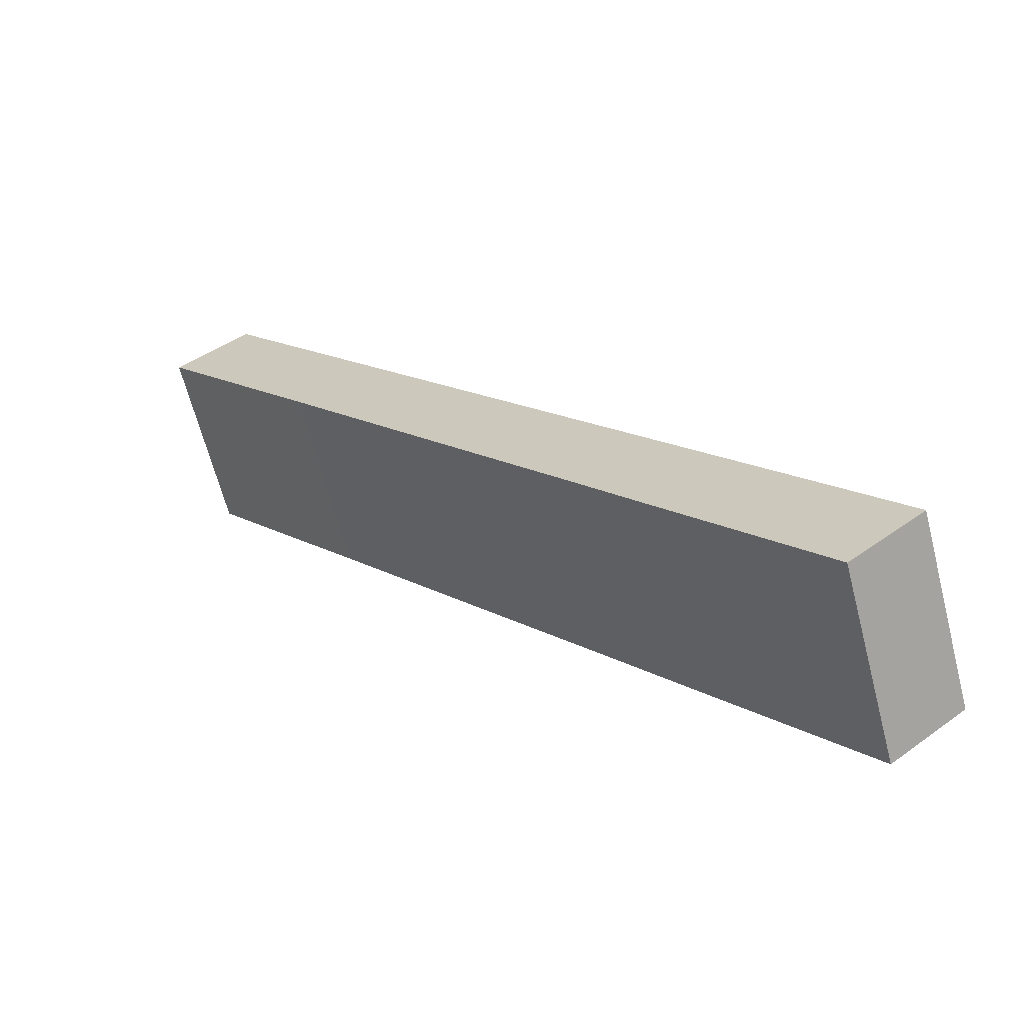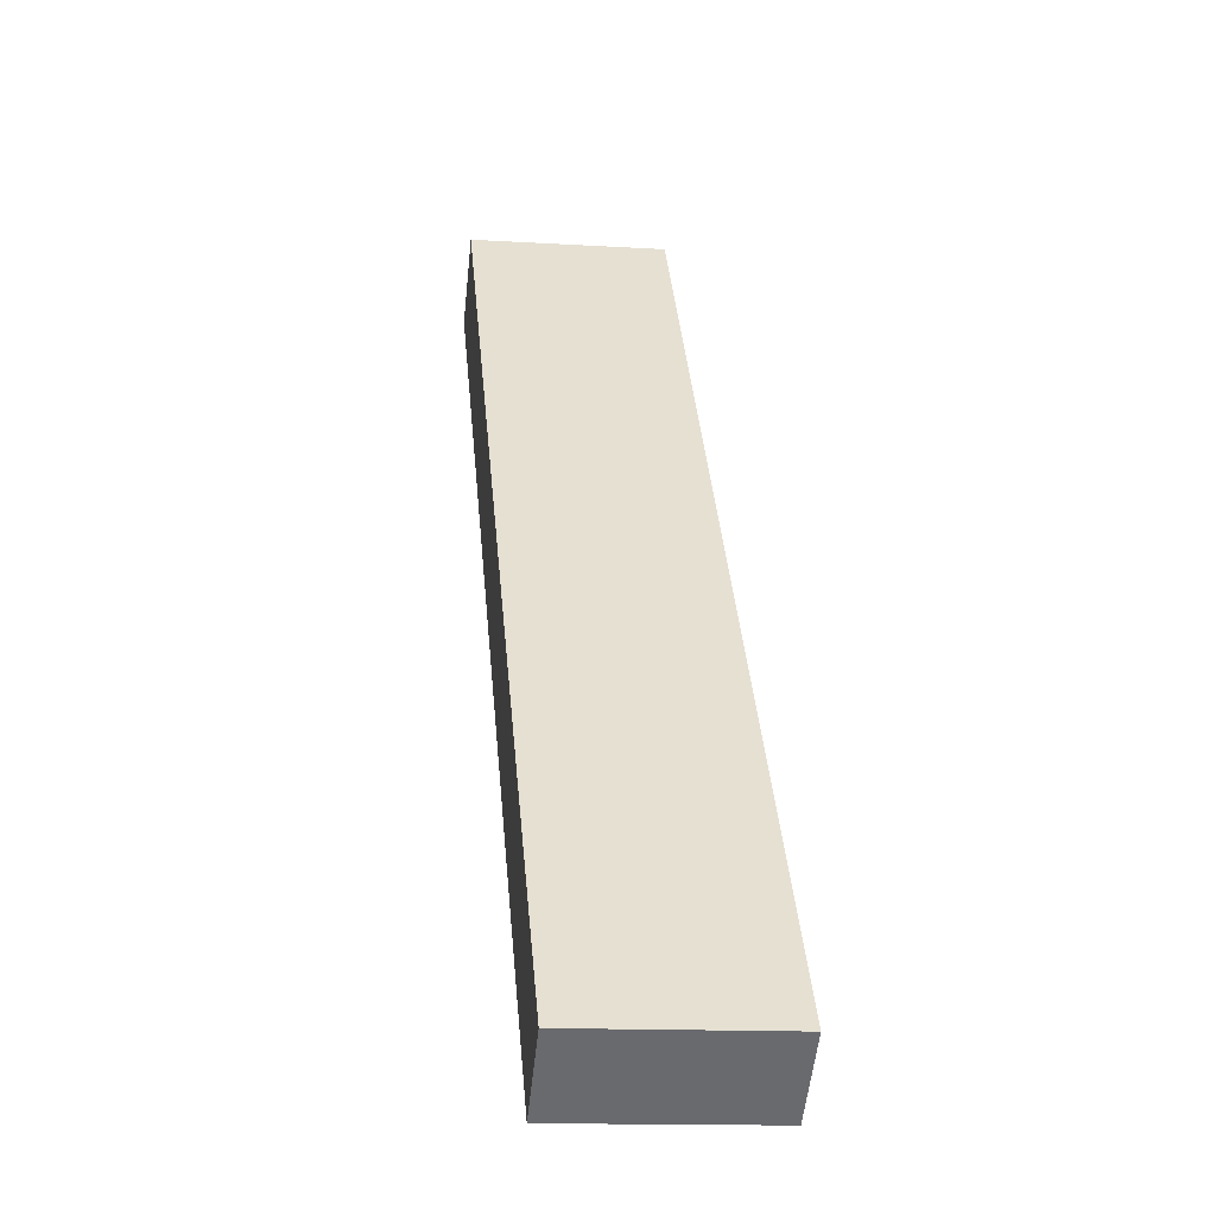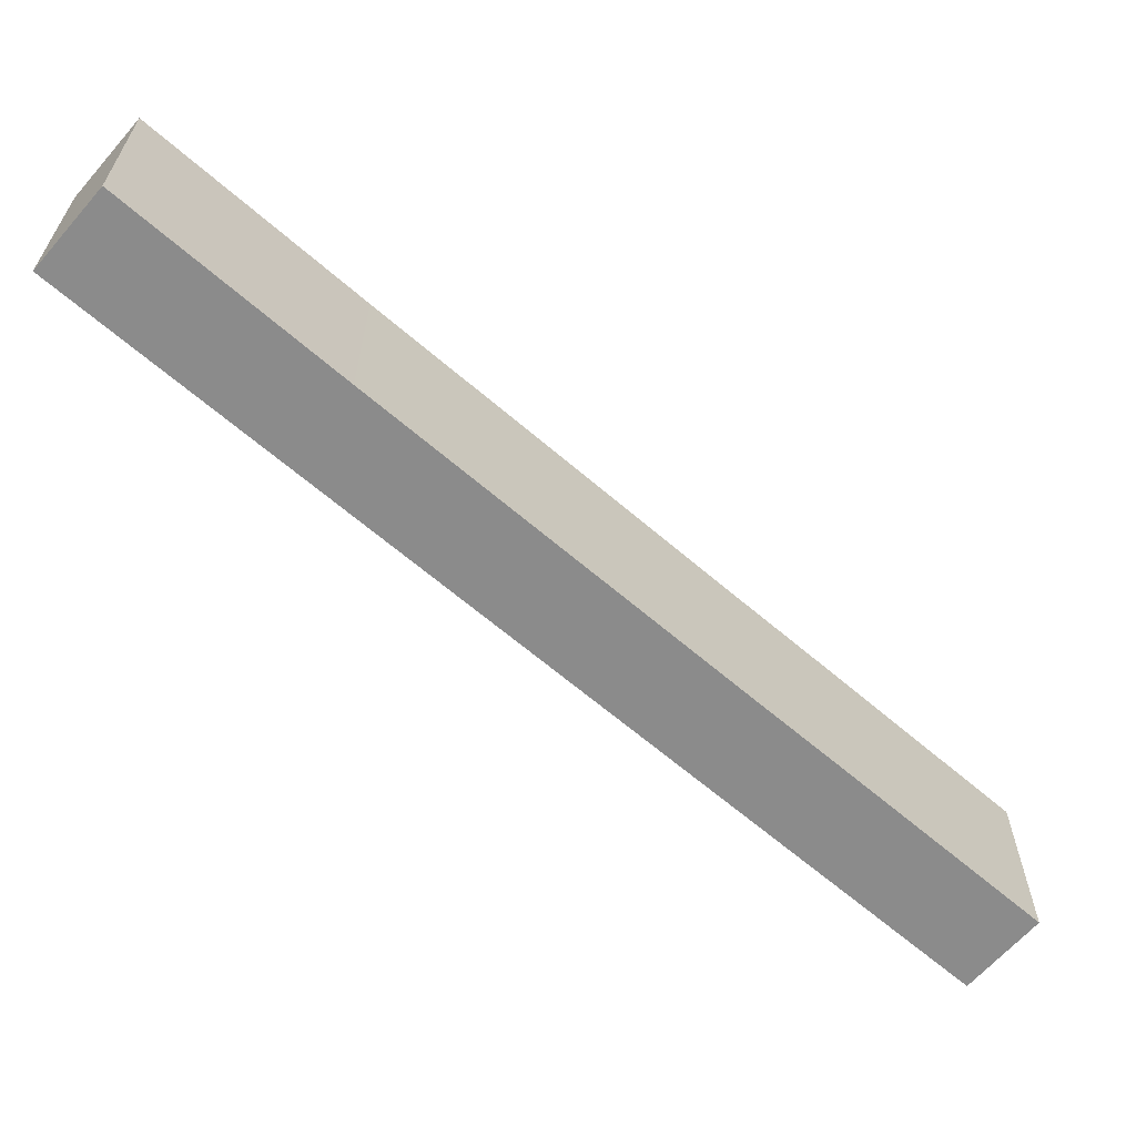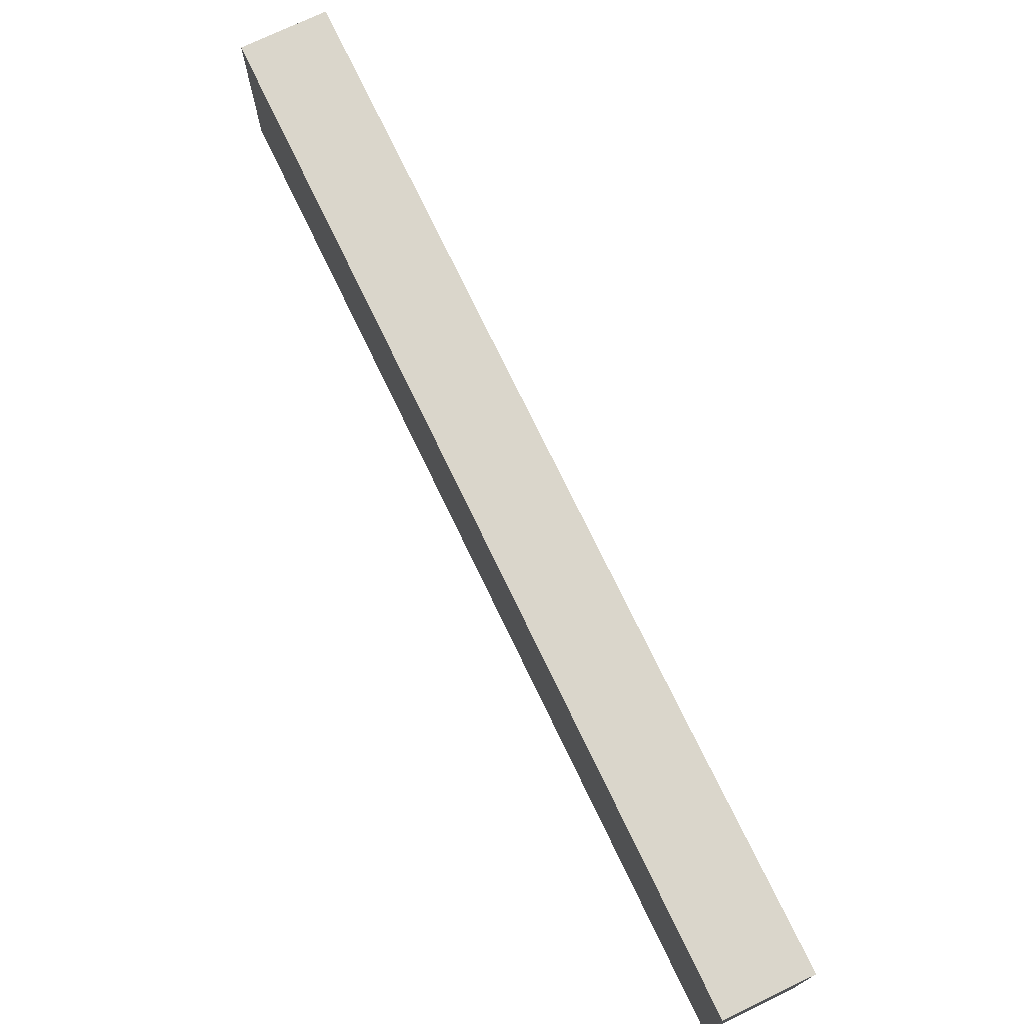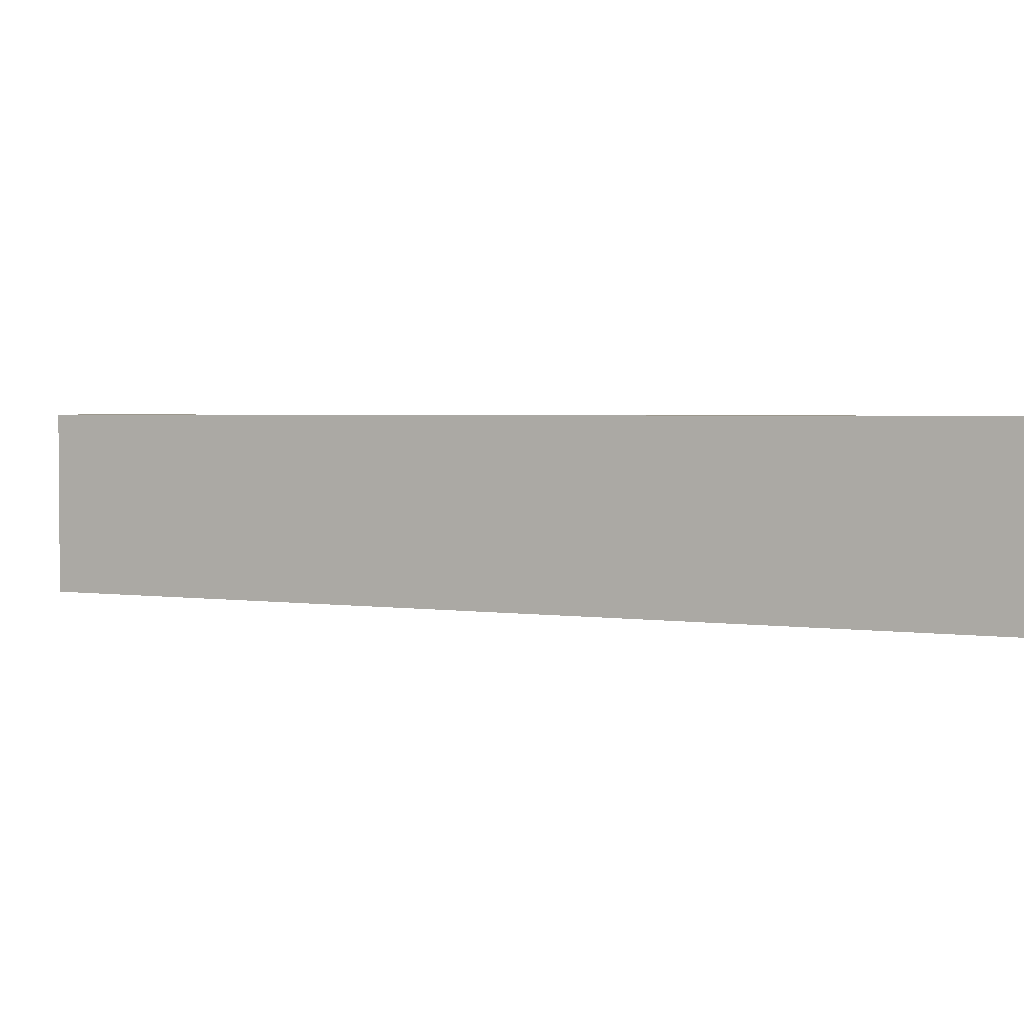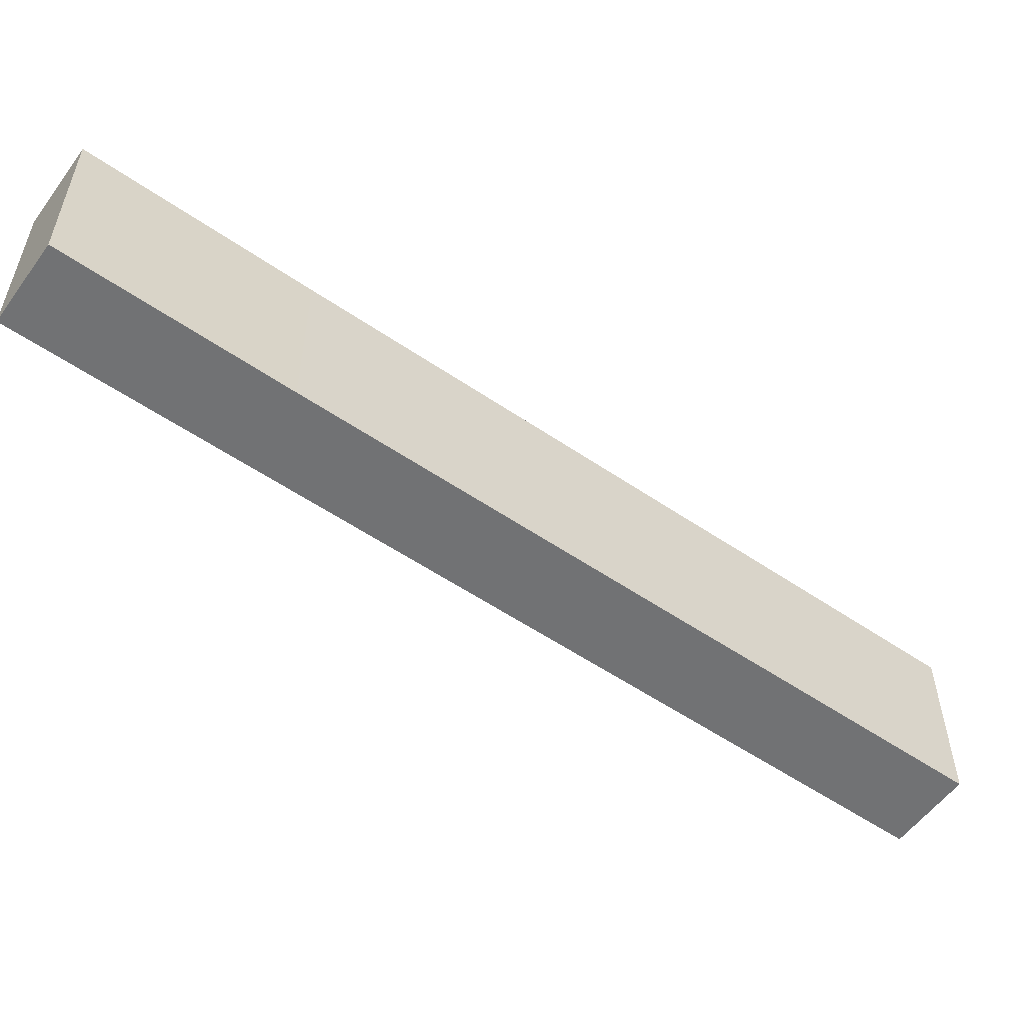
<metadata>
{"format":"obj","ext":"obj","renderer":"f3d","projection":"perspective","resolution":1024,"background":"white","views":[{"elev":-64.5,"azim":-165.6,"up":"+Z"},{"elev":-14.1,"azim":-97.6,"up":"+Z"},{"elev":-63.9,"azim":87.8,"up":"+Y"},{"elev":74.1,"azim":13.2,"up":"+Y"},{"elev":2.6,"azim":157.0,"up":"+Y"},{"elev":-55.6,"azim":93.2,"up":"+Y"}]}
</metadata>
<code>
v  46.28 15.37 45.54
v  53.38 15.37 66.23
v  59.27 15.37 61.5
v  0 15.37 9.414e-16
v  44.33 15.37 43.12
v  41.56 15.37 39.69
v  23.45 15.37 17.25
v  20.72 15.37 13.83
v  18.72 15.37 11.34
v  5.819 15.37 -4.676
v  59.27 -3.766e-15 61.5
v  46.28 -2.789e-15 45.54
v  44.33 -2.641e-15 43.12
v  41.56 -2.43e-15 39.69
v  23.45 -1.056e-15 17.25
v  20.72 -8.468e-16 13.83
v  18.72 -6.941e-16 11.34
v  5.819 2.863e-16 -4.676
v  0 0 0
v  53.38 -4.056e-15 66.23
g defaultobject
f 1 2 3
f 2 1 4
f 4 1 5
f 4 5 6
f 4 6 7
f 4 7 8
f 4 8 9
f 4 9 10
f 11 1 3
f 1 11 12
f 1 12 5
f 5 12 6
f 6 12 13
f 6 13 14
f 6 14 7
f 7 14 15
f 7 15 8
f 8 15 16
f 8 16 9
f 9 16 10
f 10 16 17
f 10 17 18
f 18 4 10
f 4 18 19
f 19 2 4
f 2 19 20
f 20 3 2
f 3 20 11
f 18 20 19
f 20 18 17
f 20 17 16
f 20 16 15
f 20 15 14
f 20 14 13
f 20 13 12
f 20 12 11

</code>
